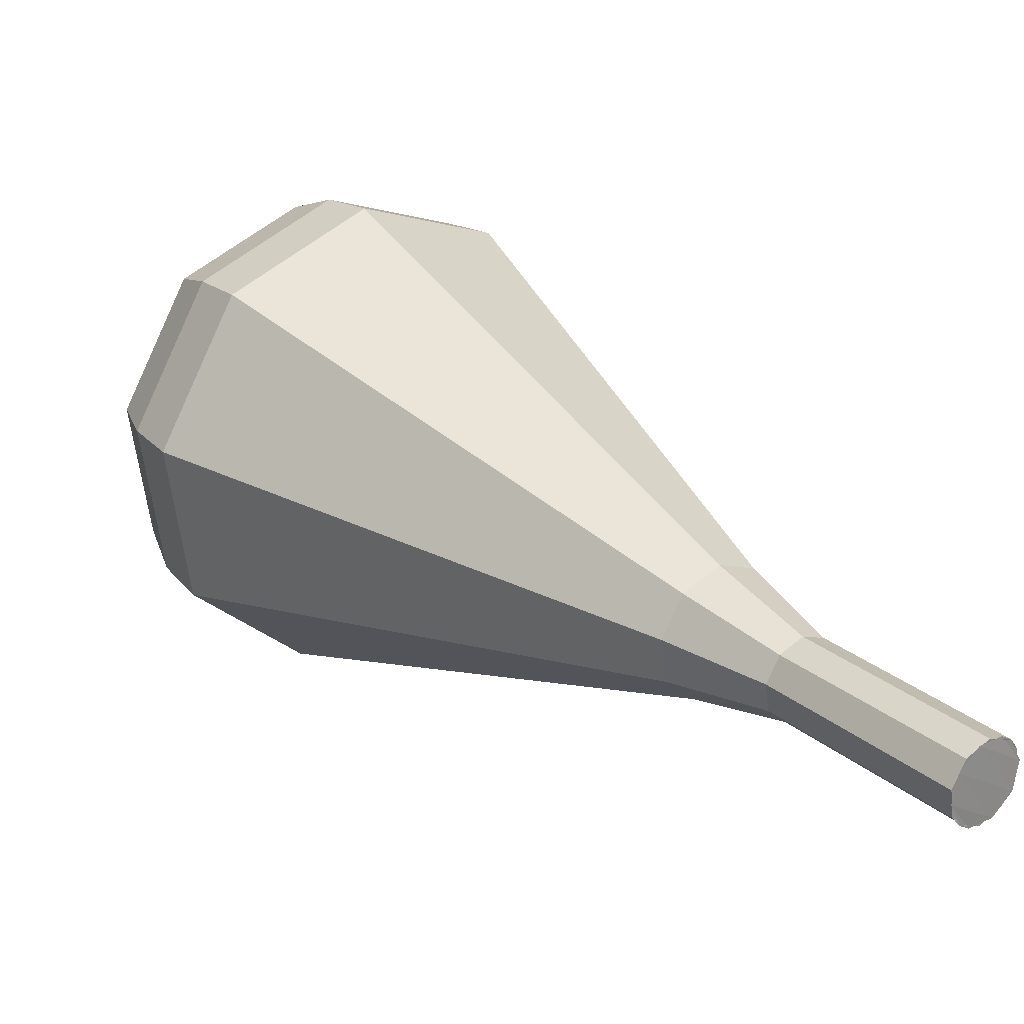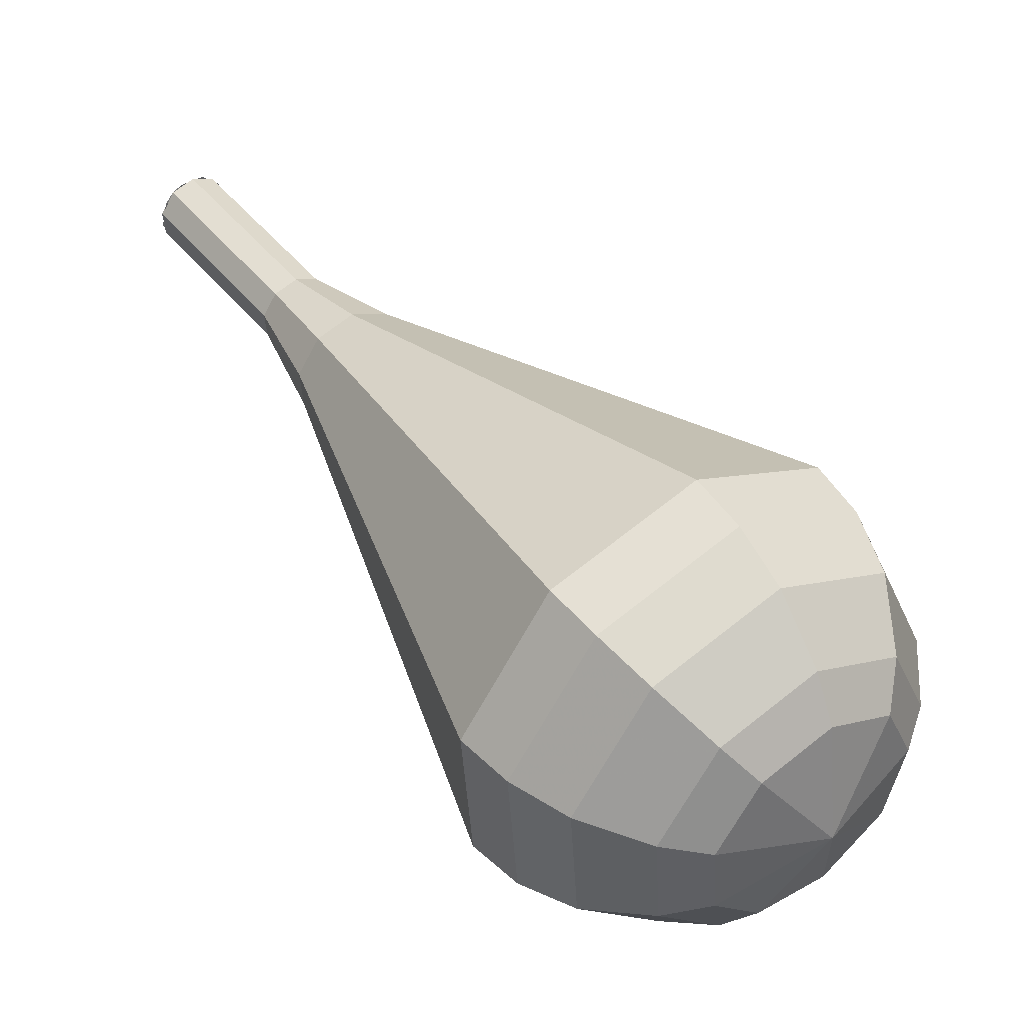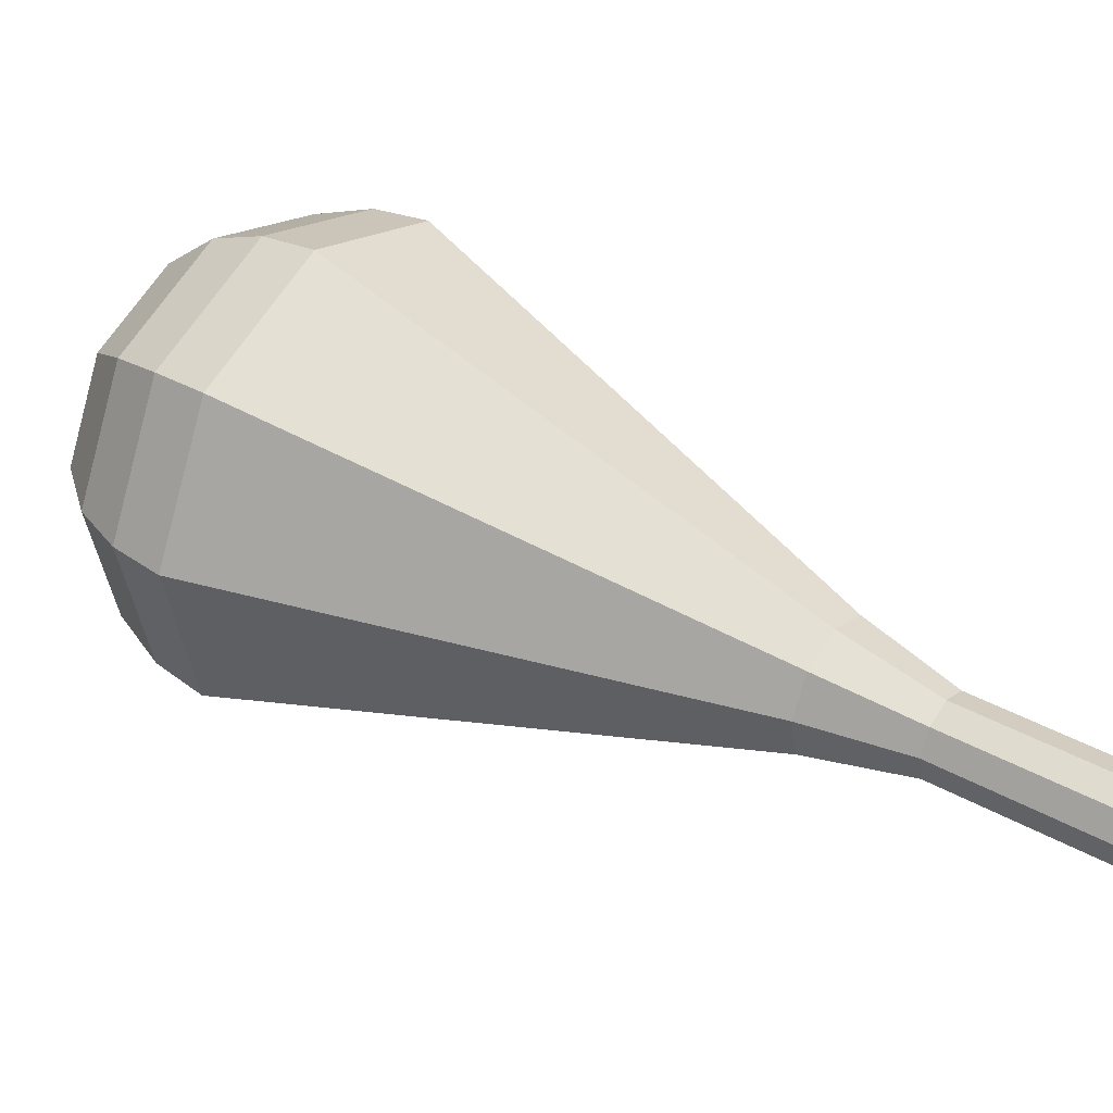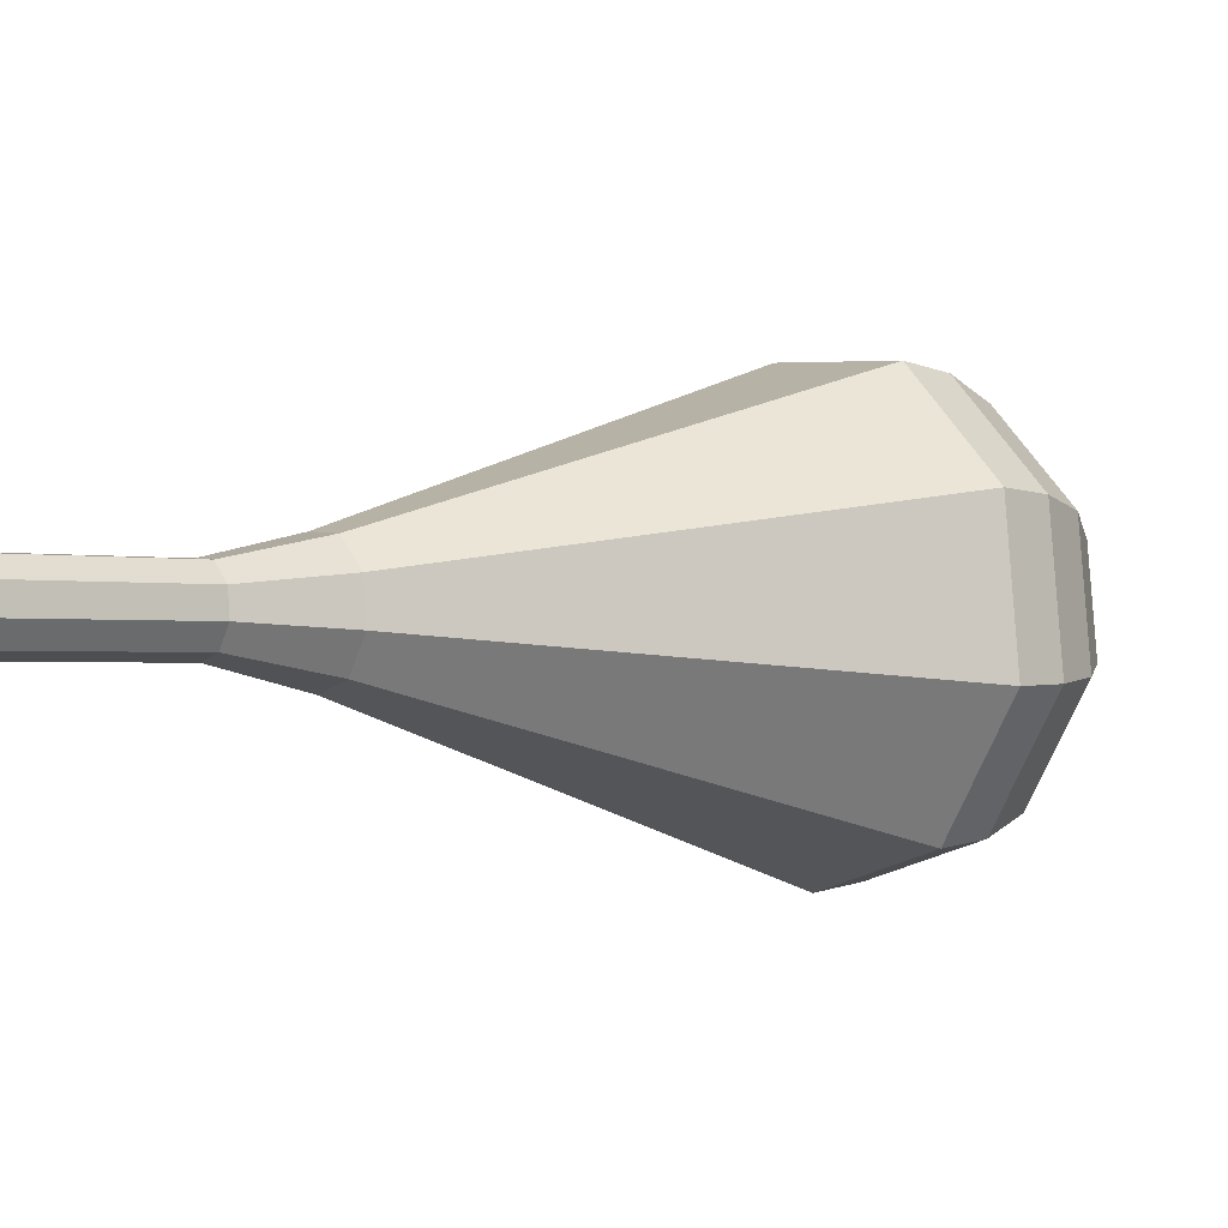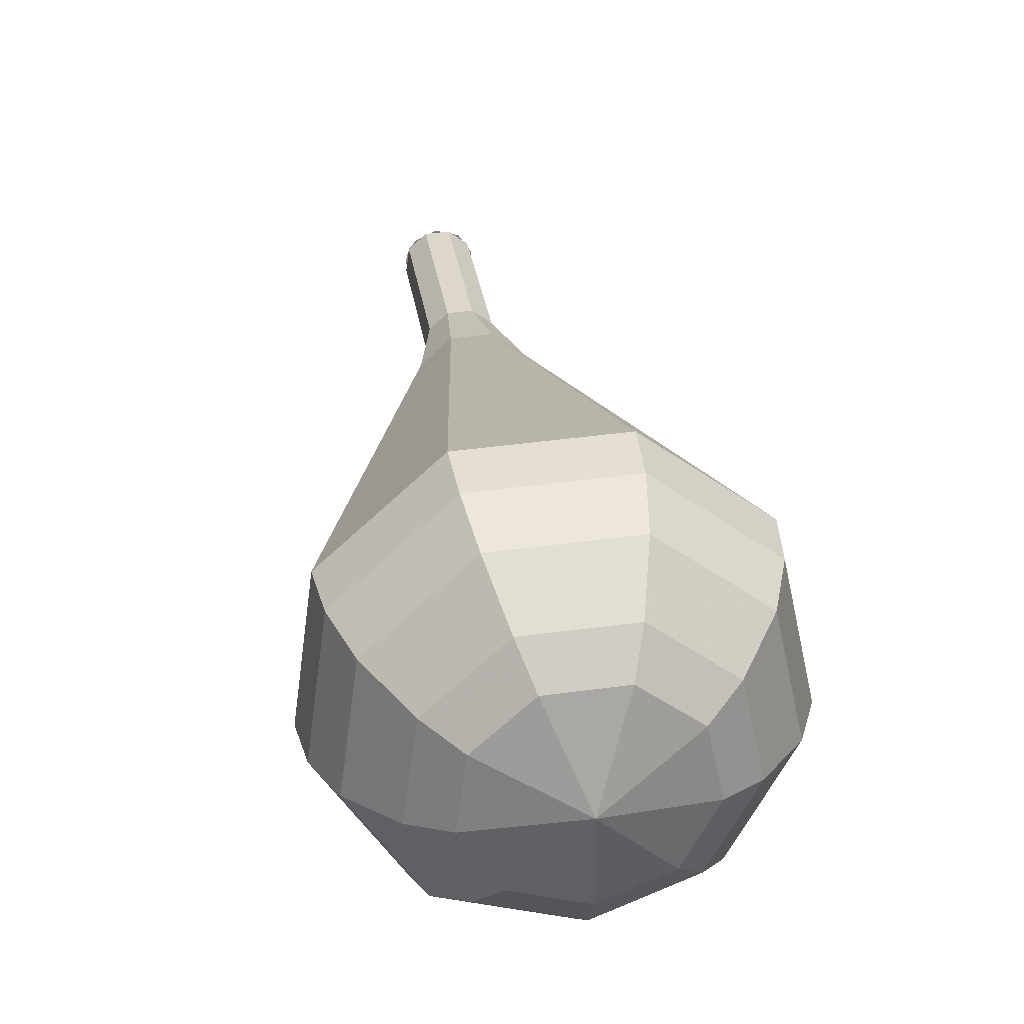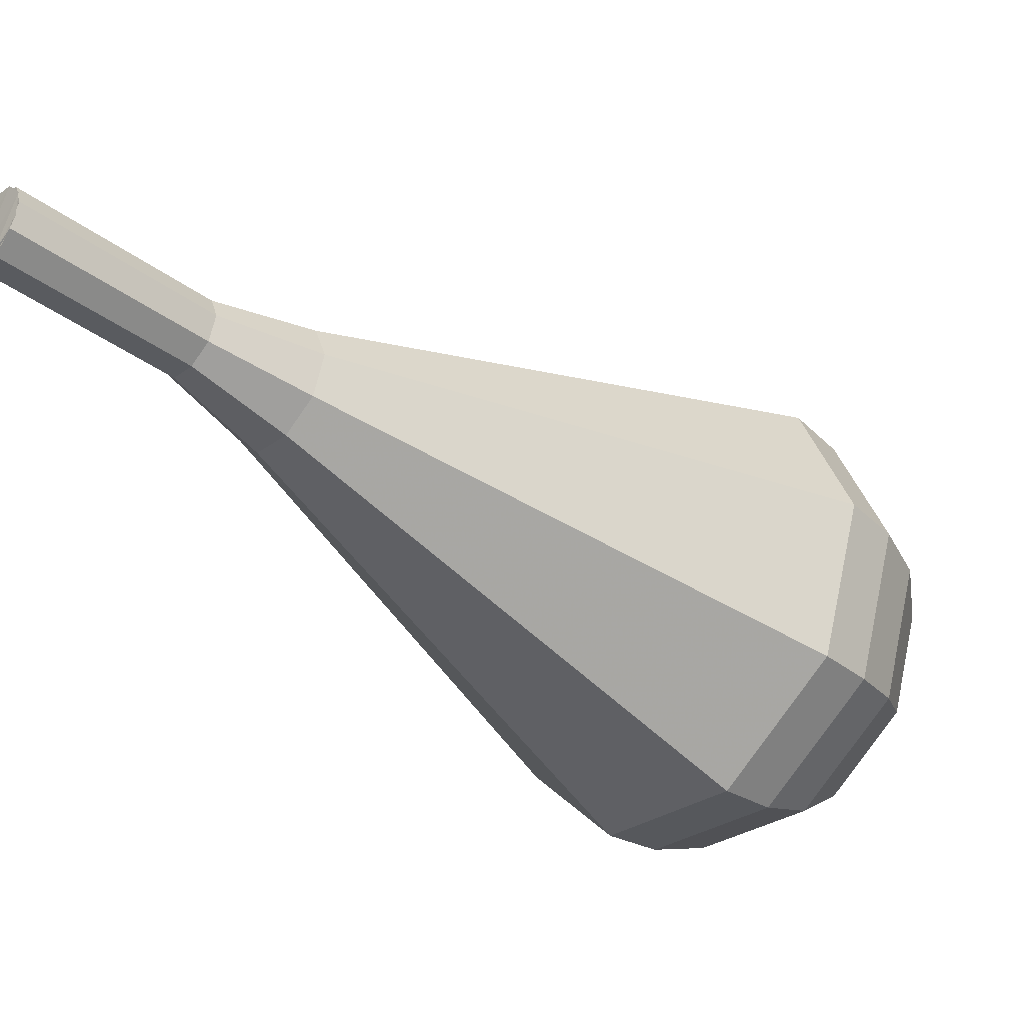
<metadata>
{"format":"obj","ext":"obj","renderer":"f3d","projection":"perspective","resolution":1024,"background":"white","views":[{"elev":-18.5,"azim":174.4,"up":"+Z"},{"elev":-3.8,"azim":-3.0,"up":"+Y"},{"elev":-33.3,"azim":145.8,"up":"+Z"},{"elev":77.0,"azim":-53.8,"up":"+Y"},{"elev":-7.5,"azim":35.0,"up":"+Y"},{"elev":27.4,"azim":-64.3,"up":"+Y"}]}
</metadata>
<code>
g tube1
v 155.1 163.1 115.5
v 155.2 162.6 114.8
v 154.8 161.9 114.4
v 154.2 161.3 114.5
v 153.5 161.2 115.1
v 153.2 161.5 115.8
v 153.3 162.2 116.4
v 153.9 162.8 116.5
v 154.5 163.2 116.1
v 155.1 163.1 115.5
v 153.3 161.4 115.5
v 153.8 161.2 114.8
v 154.5 161.6 114.4
v 155 162.2 114.6
v 155.2 162.8 115.1
v 154.9 163.2 115.8
v 154.2 163.1 116.4
v 153.6 162.6 116.5
v 153.2 161.9 116.1
v 153.3 161.4 115.5
v 155.1 159.3 117.3
v 155.6 159.2 116.6
v 156.3 159.5 116.2
v 156.9 160.2 116.4
v 157.1 160.8 116.9
v 156.7 161.1 117.6
v 156.1 161 118.2
v 155.4 160.5 118.3
v 155 159.9 117.9
v 155.1 159.3 117.3
v 157 157.3 119.1
v 157.5 157.2 118.4
v 158.2 157.5 118.1
v 158.7 158.1 118.2
v 158.9 158.8 118.7
v 158.6 159.1 119.4
v 157.9 159 120
v 157.3 158.5 120.1
v 156.9 157.8 119.8
v 157 157.3 119.1
v 158.3 154.8 120.9
v 159.1 154.6 119.8
v 160.2 155.1 119.3
v 161.1 156.1 119.5
v 161.4 157.1 120.3
v 160.9 157.7 121.5
v 159.8 157.5 122.4
v 158.7 156.7 122.6
v 158.1 155.6 122
v 158.3 154.8 120.9
v 159.3 152 122.7
v 160.6 151.7 121.1
v 162.3 152.5 120.2
v 163.7 154.1 120.5
v 164.1 155.6 121.8
v 163.3 156.5 123.6
v 161.7 156.2 125
v 160 155 125.3
v 159.1 153.3 124.4
v 159.3 152 122.7
v 161.4 146.5 126.4
v 163.6 145.9 123.5
v 166.6 147.3 122
v 169 150 122.5
v 169.6 152.7 124.9
v 168.3 154.2 127.9
v 165.5 153.7 130.2
v 162.7 151.6 130.7
v 161 148.7 129.2
v 161.4 146.5 126.4
v 163.5 140.9 130
v 166.6 140.2 126
v 170.8 142.1 123.8
v 174.2 145.9 124.6
v 175.2 149.7 127.9
v 173.2 151.8 132.1
v 169.3 151.2 135.4
v 165.3 148.1 136.2
v 163 144.1 134
v 163.5 140.9 130
v 164.7 139.9 131
v 167.7 139.2 127.1
v 171.8 141.1 125.1
v 175.1 144.7 125.8
v 176 148.4 129
v 174.2 150.5 133.1
v 170.4 149.9 136.3
v 166.5 146.9 137
v 164.2 143 134.9
v 164.7 139.9 131
v 166.3 139.3 132.1
v 169 138.6 128.6
v 172.7 140.3 126.7
v 175.6 143.6 127.4
v 176.4 146.9 130.2
v 174.8 148.7 133.9
v 171.4 148.2 136.8
v 167.9 145.5 137.4
v 165.9 142 135.6
v 166.3 139.3 132.1
v 168.5 139.2 133.1
v 170.5 138.7 130.4
v 173.4 140 129
v 175.6 142.5 129.5
v 176.2 145 131.7
v 175 146.4 134.5
v 172.4 146 136.7
v 169.7 143.9 137.2
v 168.2 141.3 135.8
v 168.5 139.2 133.1
v 170 139.5 133.6
v 171.5 139.1 131.7
v 173.6 140.1 130.6
v 175.2 141.9 131
v 175.7 143.8 132.6
v 174.7 144.8 134.7
v 172.9 144.5 136.2
v 170.9 143 136.6
v 169.8 141 135.6
v 170 139.5 133.6
v 173.2 141.4 134.1
v 173.2 141.4 134.1
v 173.2 141.4 134.1
v 173.2 141.4 134.1
v 173.2 141.4 134.1
v 173.2 141.4 134.1
v 173.2 141.4 134.1
v 173.2 141.4 134.1
v 173.2 141.4 134.1
v 173.2 141.4 134.1
f 1 2 12
f 12 11 1
f 2 3 13
f 13 12 2
f 3 4 14
f 14 13 3
f 4 5 15
f 15 14 4
f 5 6 16
f 16 15 5
f 6 7 17
f 17 16 6
f 7 8 18
f 18 17 7
f 8 9 19
f 19 18 8
f 9 10 20
f 20 19 9
f 11 12 22
f 22 21 11
f 12 13 23
f 23 22 12
f 13 14 24
f 24 23 13
f 14 15 25
f 25 24 14
f 15 16 26
f 26 25 15
f 16 17 27
f 27 26 16
f 17 18 28
f 28 27 17
f 18 19 29
f 29 28 18
f 19 20 30
f 30 29 19
f 21 22 32
f 32 31 21
f 22 23 33
f 33 32 22
f 23 24 34
f 34 33 23
f 24 25 35
f 35 34 24
f 25 26 36
f 36 35 25
f 26 27 37
f 37 36 26
f 27 28 38
f 38 37 27
f 28 29 39
f 39 38 28
f 29 30 40
f 40 39 29
f 31 32 42
f 42 41 31
f 32 33 43
f 43 42 32
f 33 34 44
f 44 43 33
f 34 35 45
f 45 44 34
f 35 36 46
f 46 45 35
f 36 37 47
f 47 46 36
f 37 38 48
f 48 47 37
f 38 39 49
f 49 48 38
f 39 40 50
f 50 49 39
f 41 42 52
f 52 51 41
f 42 43 53
f 53 52 42
f 43 44 54
f 54 53 43
f 44 45 55
f 55 54 44
f 45 46 56
f 56 55 45
f 46 47 57
f 57 56 46
f 47 48 58
f 58 57 47
f 48 49 59
f 59 58 48
f 49 50 60
f 60 59 49
f 51 52 62
f 62 61 51
f 52 53 63
f 63 62 52
f 53 54 64
f 64 63 53
f 54 55 65
f 65 64 54
f 55 56 66
f 66 65 55
f 56 57 67
f 67 66 56
f 57 58 68
f 68 67 57
f 58 59 69
f 69 68 58
f 59 60 70
f 70 69 59
f 61 62 72
f 72 71 61
f 62 63 73
f 73 72 62
f 63 64 74
f 74 73 63
f 64 65 75
f 75 74 64
f 65 66 76
f 76 75 65
f 66 67 77
f 77 76 66
f 67 68 78
f 78 77 67
f 68 69 79
f 79 78 68
f 69 70 80
f 80 79 69
f 71 72 82
f 82 81 71
f 72 73 83
f 83 82 72
f 73 74 84
f 84 83 73
f 74 75 85
f 85 84 74
f 75 76 86
f 86 85 75
f 76 77 87
f 87 86 76
f 77 78 88
f 88 87 77
f 78 79 89
f 89 88 78
f 79 80 90
f 90 89 79
f 81 82 92
f 92 91 81
f 82 83 93
f 93 92 82
f 83 84 94
f 94 93 83
f 84 85 95
f 95 94 84
f 85 86 96
f 96 95 85
f 86 87 97
f 97 96 86
f 87 88 98
f 98 97 87
f 88 89 99
f 99 98 88
f 89 90 100
f 100 99 89
f 91 92 102
f 102 101 91
f 92 93 103
f 103 102 92
f 93 94 104
f 104 103 93
f 94 95 105
f 105 104 94
f 95 96 106
f 106 105 95
f 96 97 107
f 107 106 96
f 97 98 108
f 108 107 97
f 98 99 109
f 109 108 98
f 99 100 110
f 110 109 99
f 101 102 112
f 112 111 101
f 102 103 113
f 113 112 102
f 103 104 114
f 114 113 103
f 104 105 115
f 115 114 104
f 105 106 116
f 116 115 105
f 106 107 117
f 117 116 106
f 107 108 118
f 118 117 107
f 108 109 119
f 119 118 108
f 109 110 120
f 120 119 109
f 111 112 122
f 122 121 111
f 112 113 123
f 123 122 112
f 113 114 124
f 124 123 113
f 114 115 125
f 125 124 114
f 115 116 126
f 126 125 115
f 116 117 127
f 127 126 116
f 117 118 128
f 128 127 117
f 118 119 129
f 129 128 118
f 119 120 130
f 130 129 119

</code>
